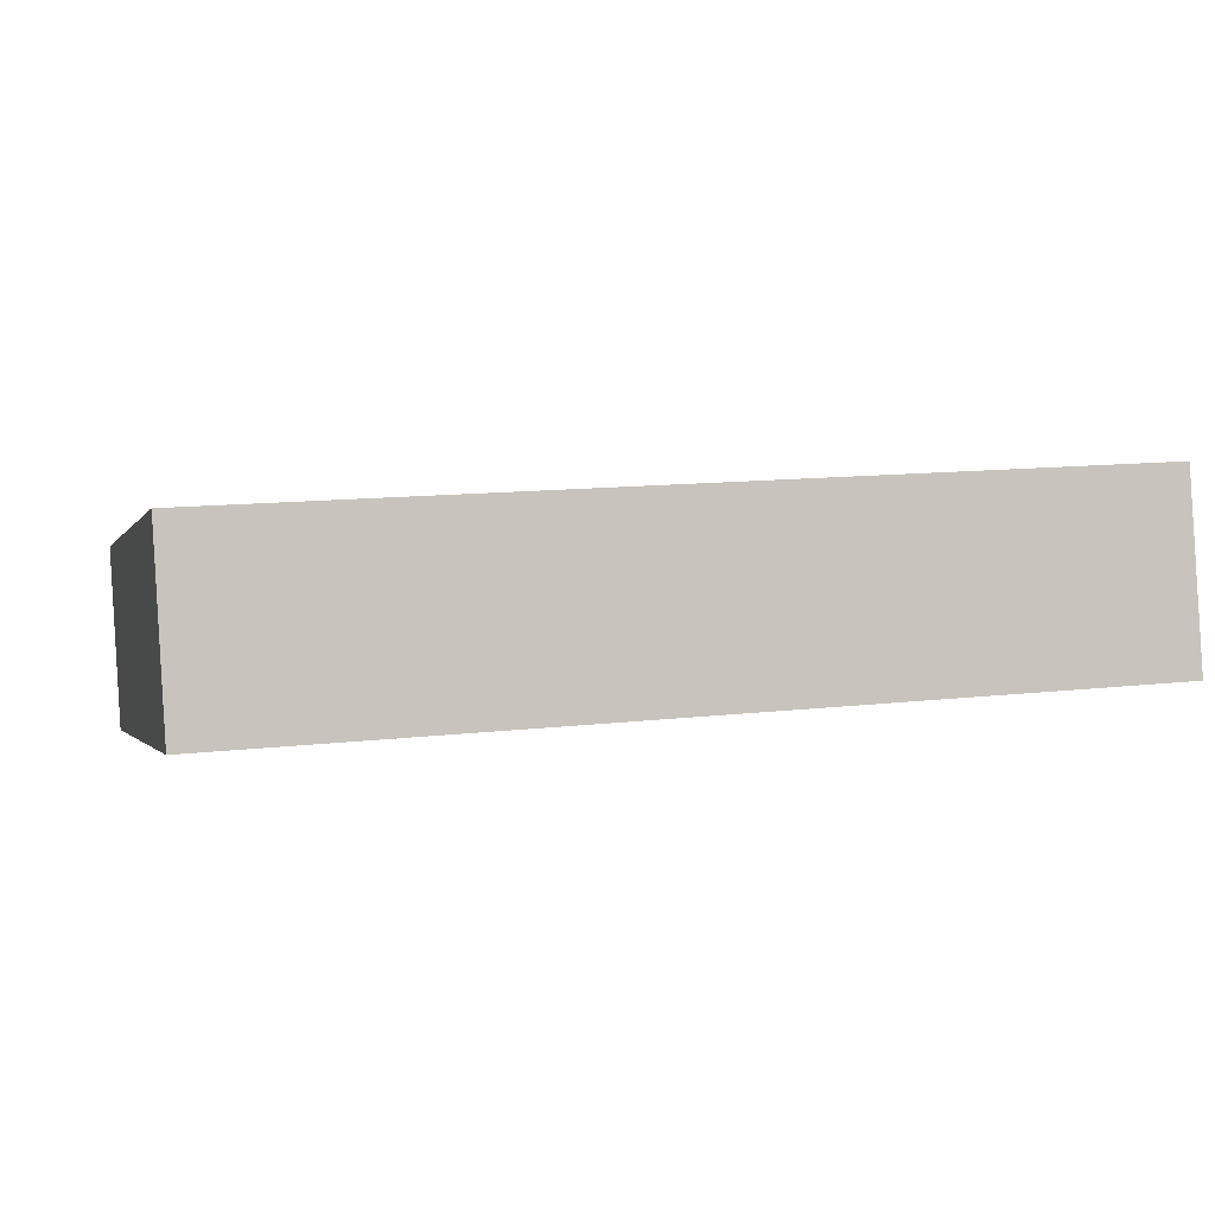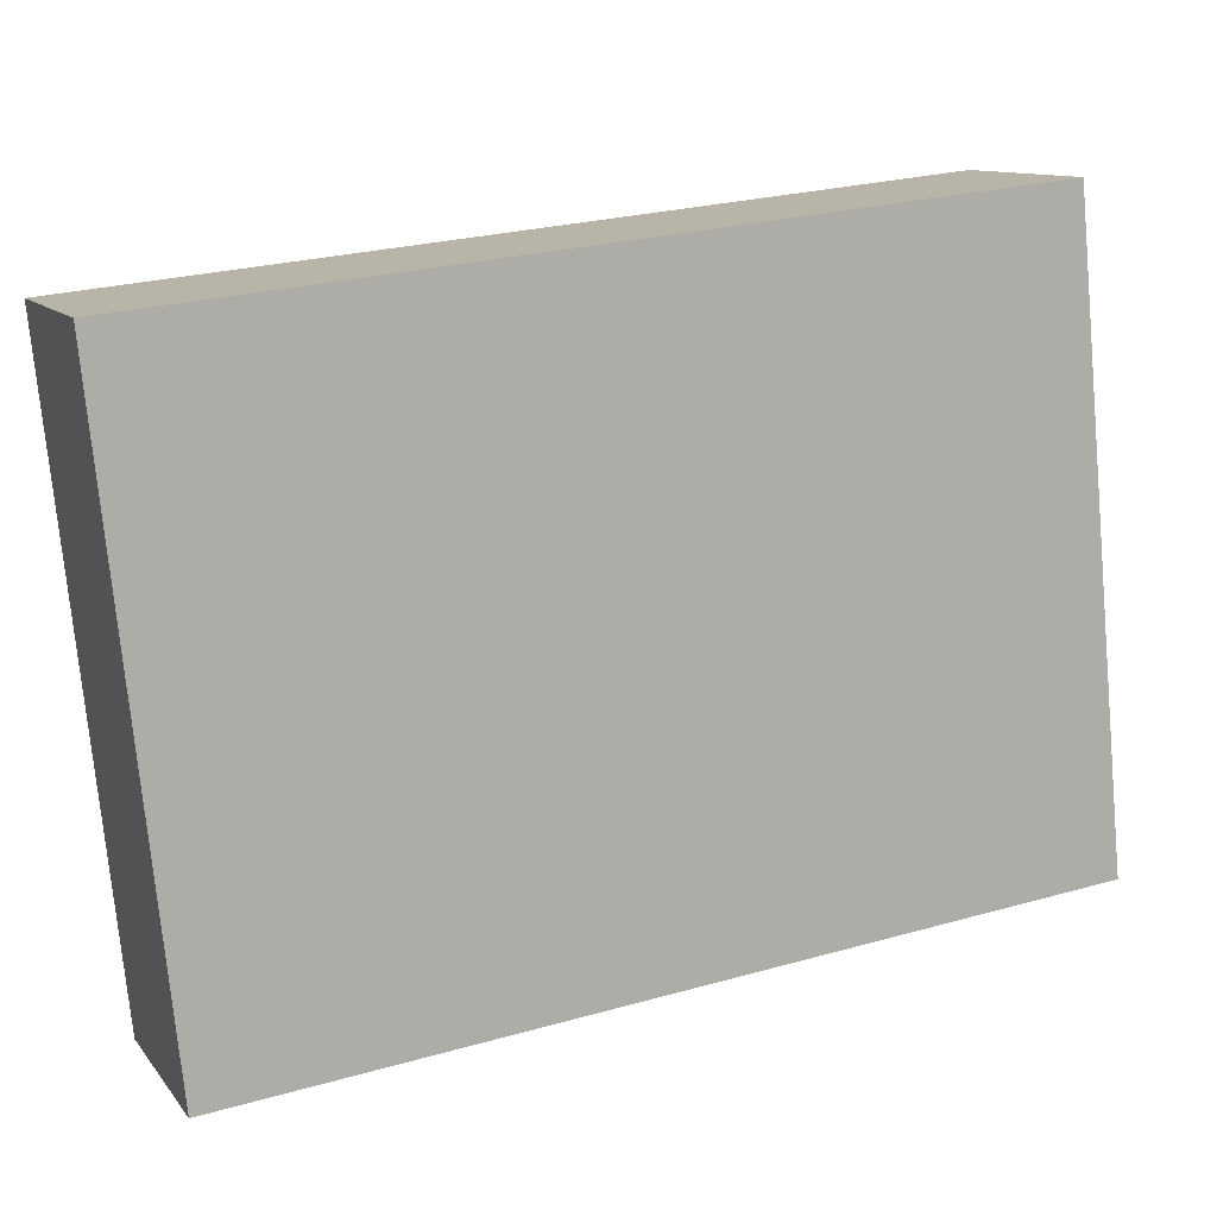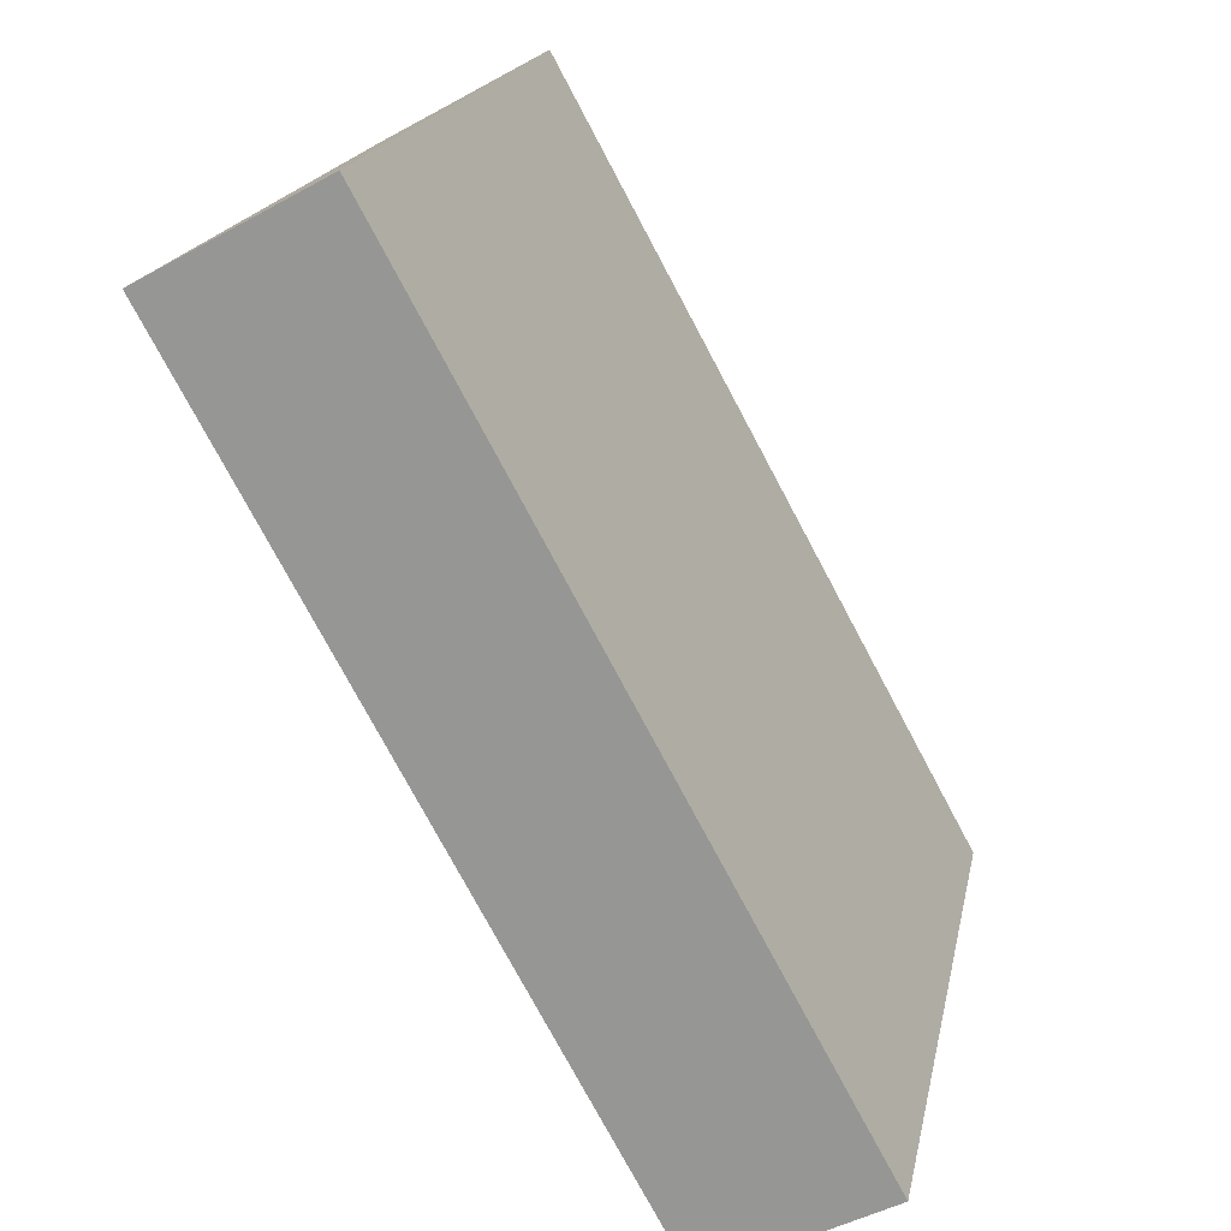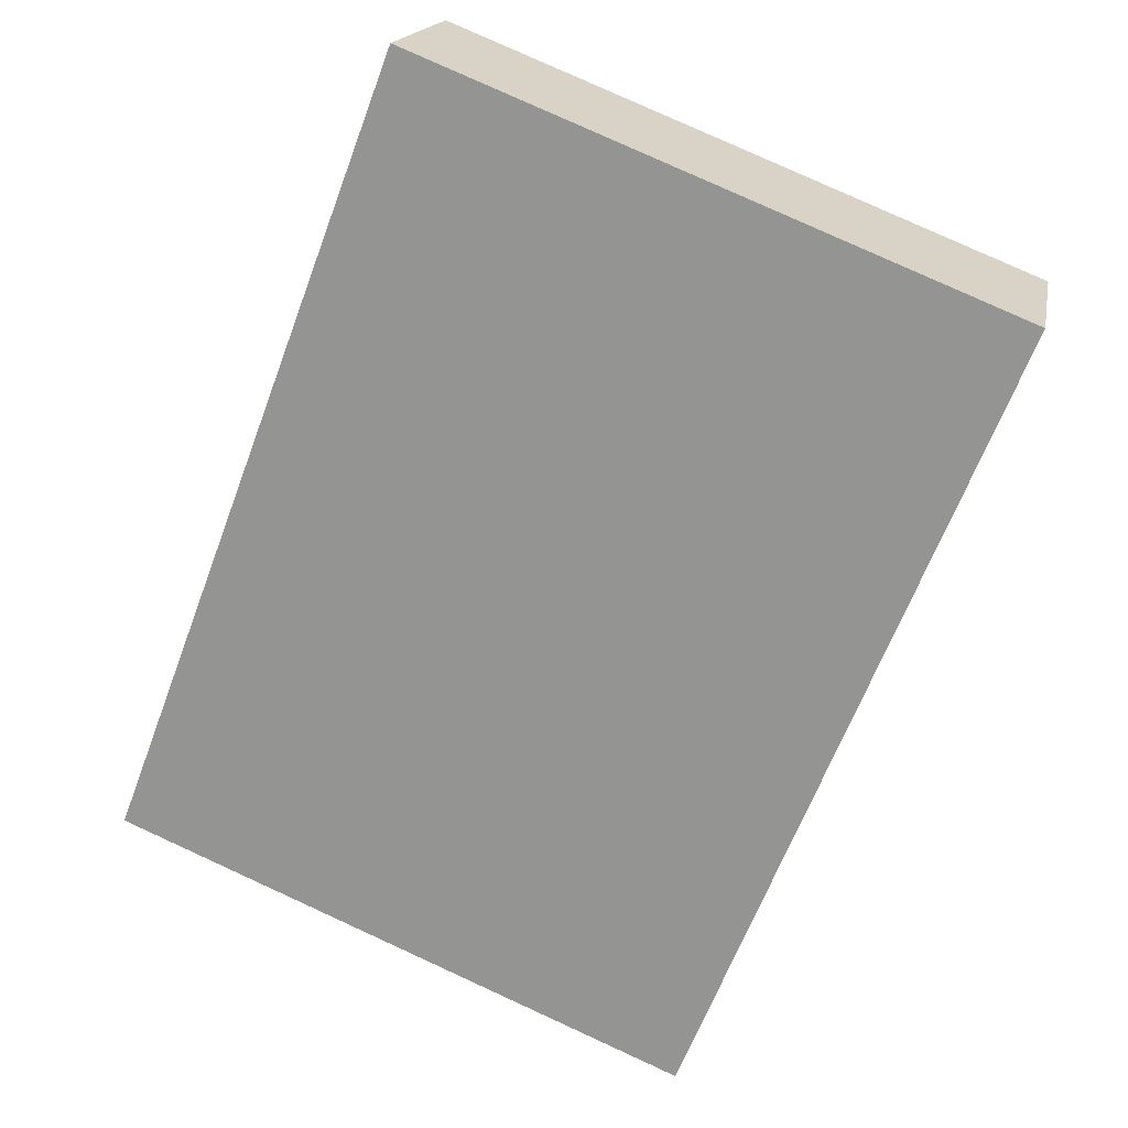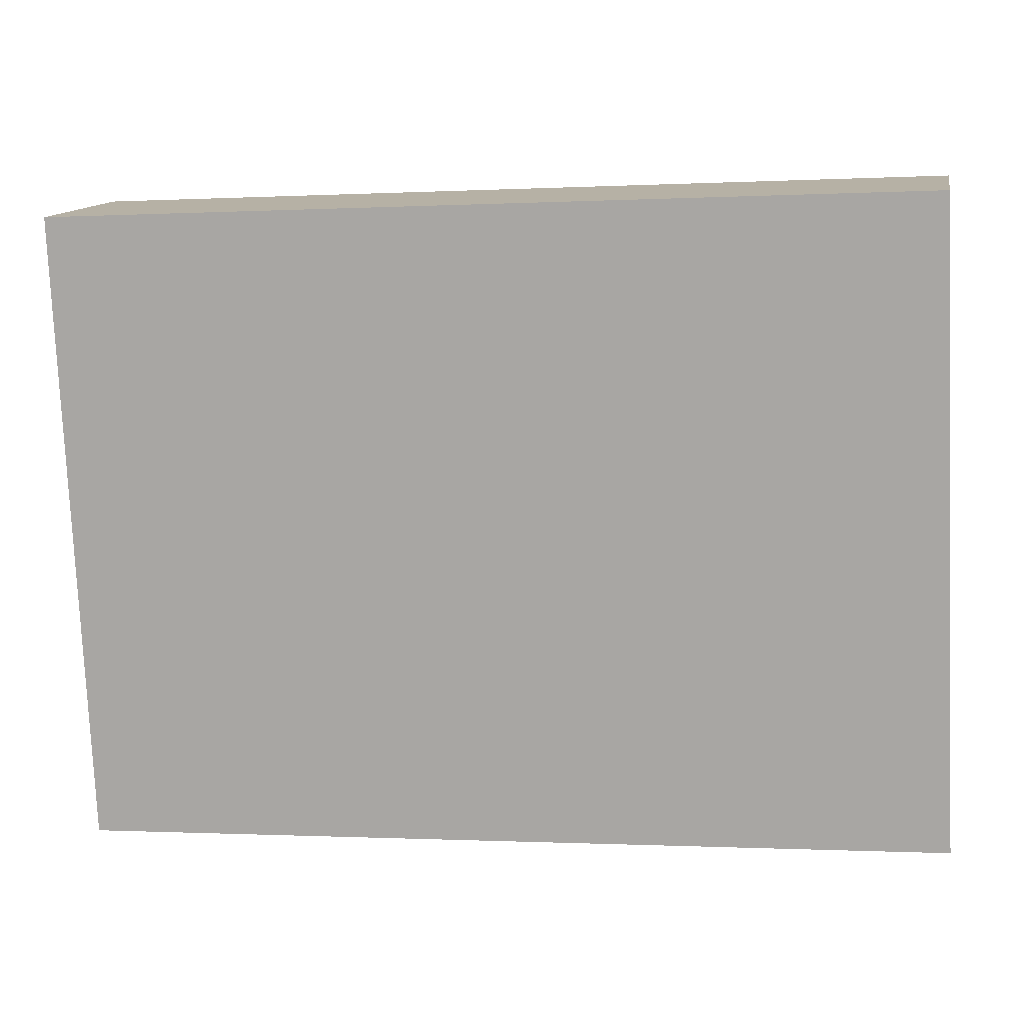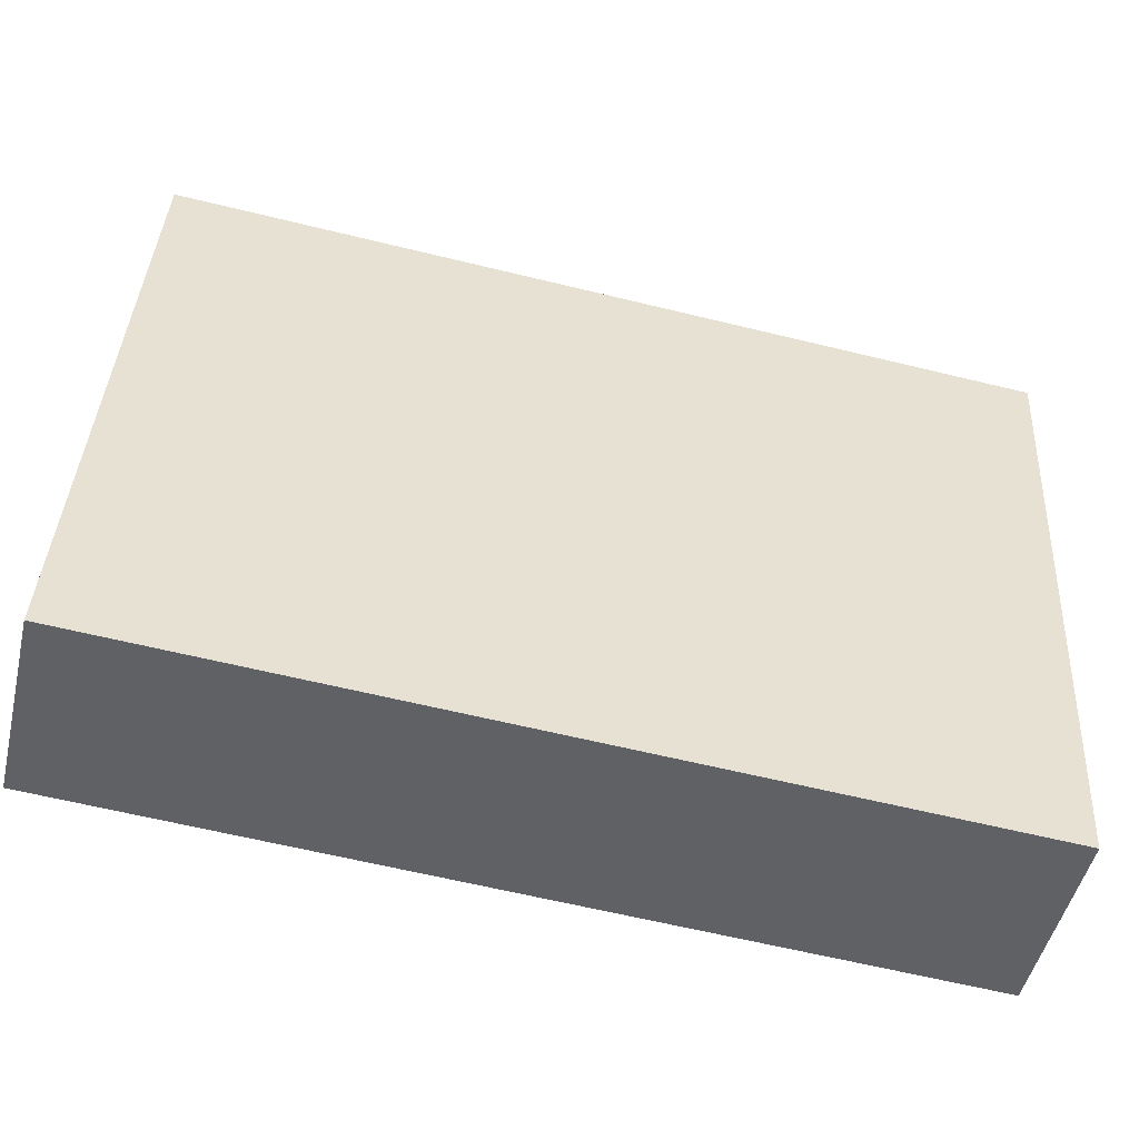
<metadata>
{"format":"obj","ext":"obj","renderer":"f3d","projection":"perspective","resolution":1024,"background":"white","views":[{"elev":12.6,"azim":164.9,"up":"+Y"},{"elev":26.2,"azim":156.1,"up":"+Z"},{"elev":-76.7,"azim":-61.9,"up":"+Z"},{"elev":-65.0,"azim":-110.7,"up":"+Y"},{"elev":-0.7,"azim":11.0,"up":"+Z"},{"elev":-63.6,"azim":-13.8,"up":"+Z"}]}
</metadata>
<code>
v  -5.926 -1.028 -5.316
v  -5.926 -0.3805 -8.047
v  -2.086 -0.3805 -8.047
v  -2.086 -1.028 -5.316
v  -5.926 -0.225 -5.125
v  -2.086 -0.225 -5.125
v  -2.086 0.4227 -7.856
v  -5.926 0.4227 -7.856
g Sensor010
f 1 2 3
f 3 4 1
f 5 6 7
f 7 8 5
f 1 4 6
f 6 5 1
f 4 3 7
f 7 6 4
f 3 2 8
f 8 7 3
f 2 1 5
f 5 8 2

</code>
